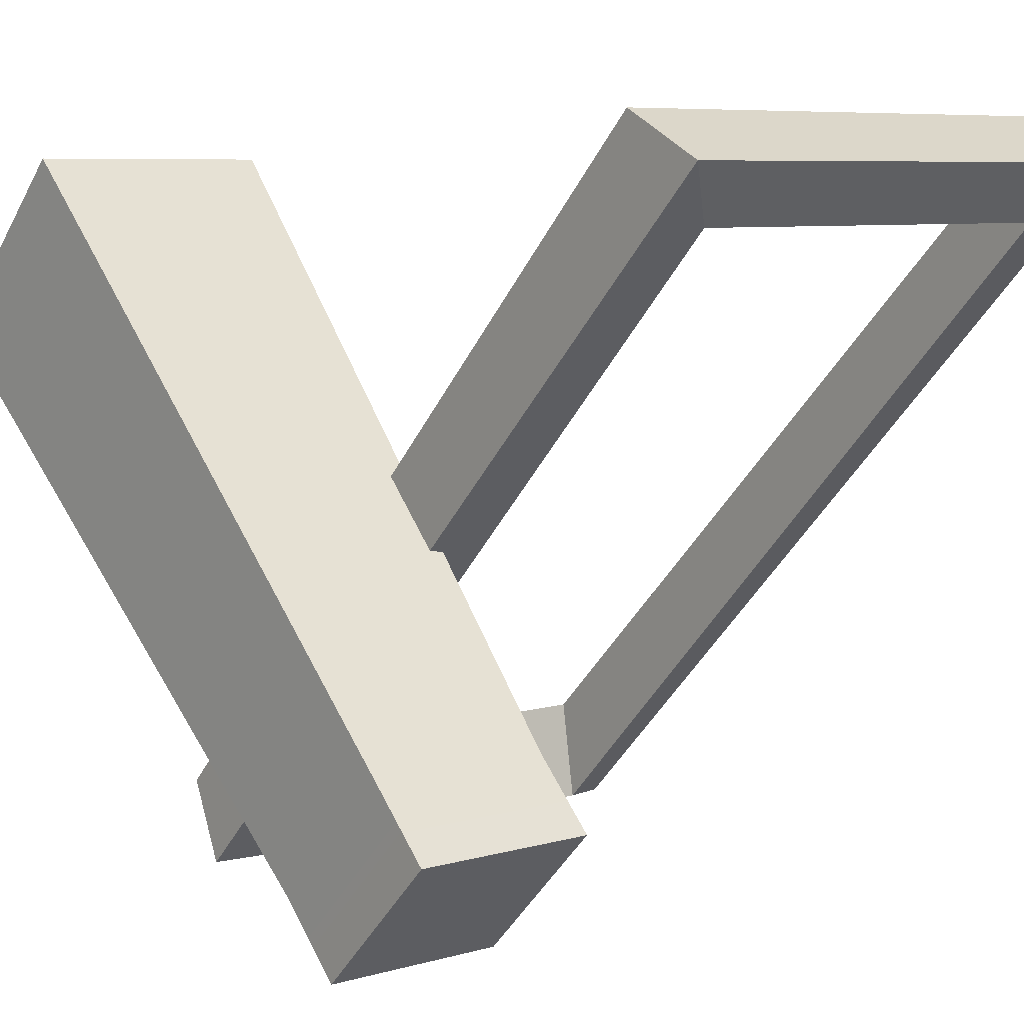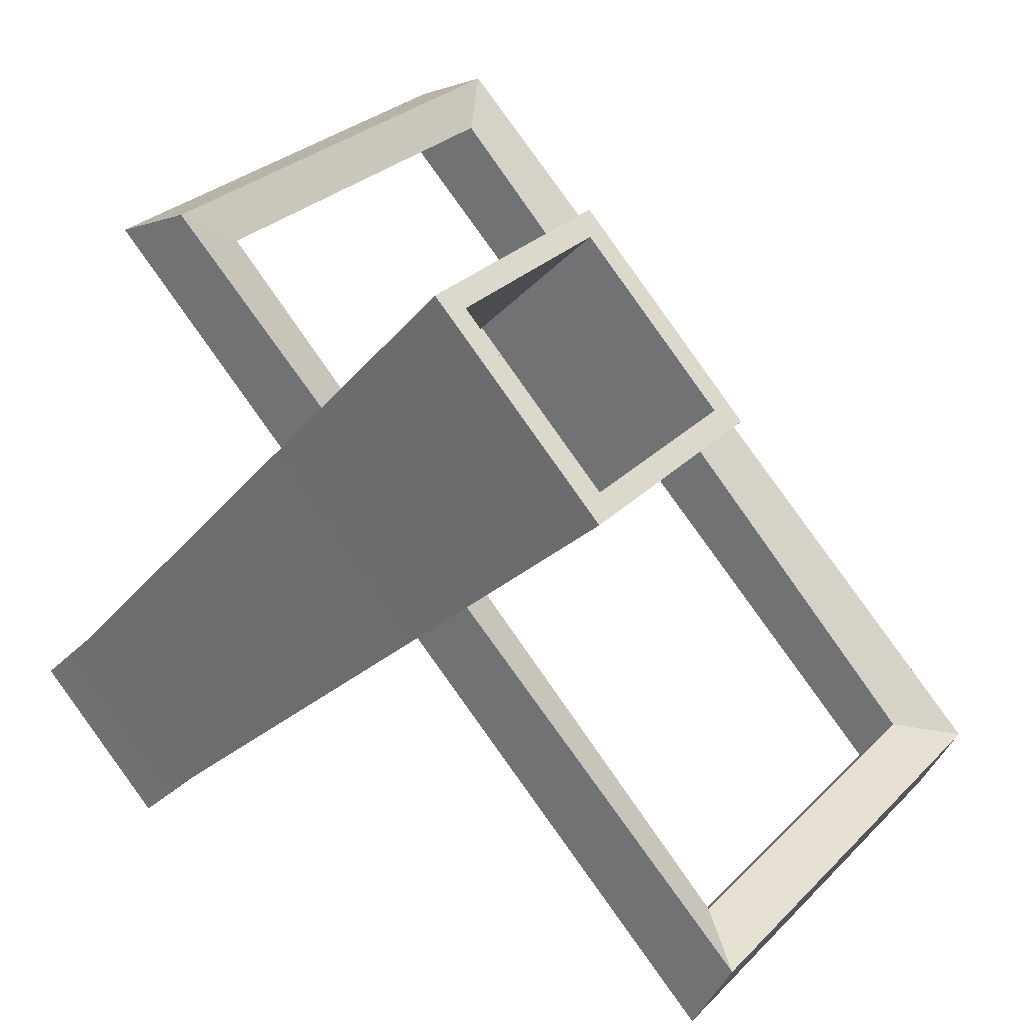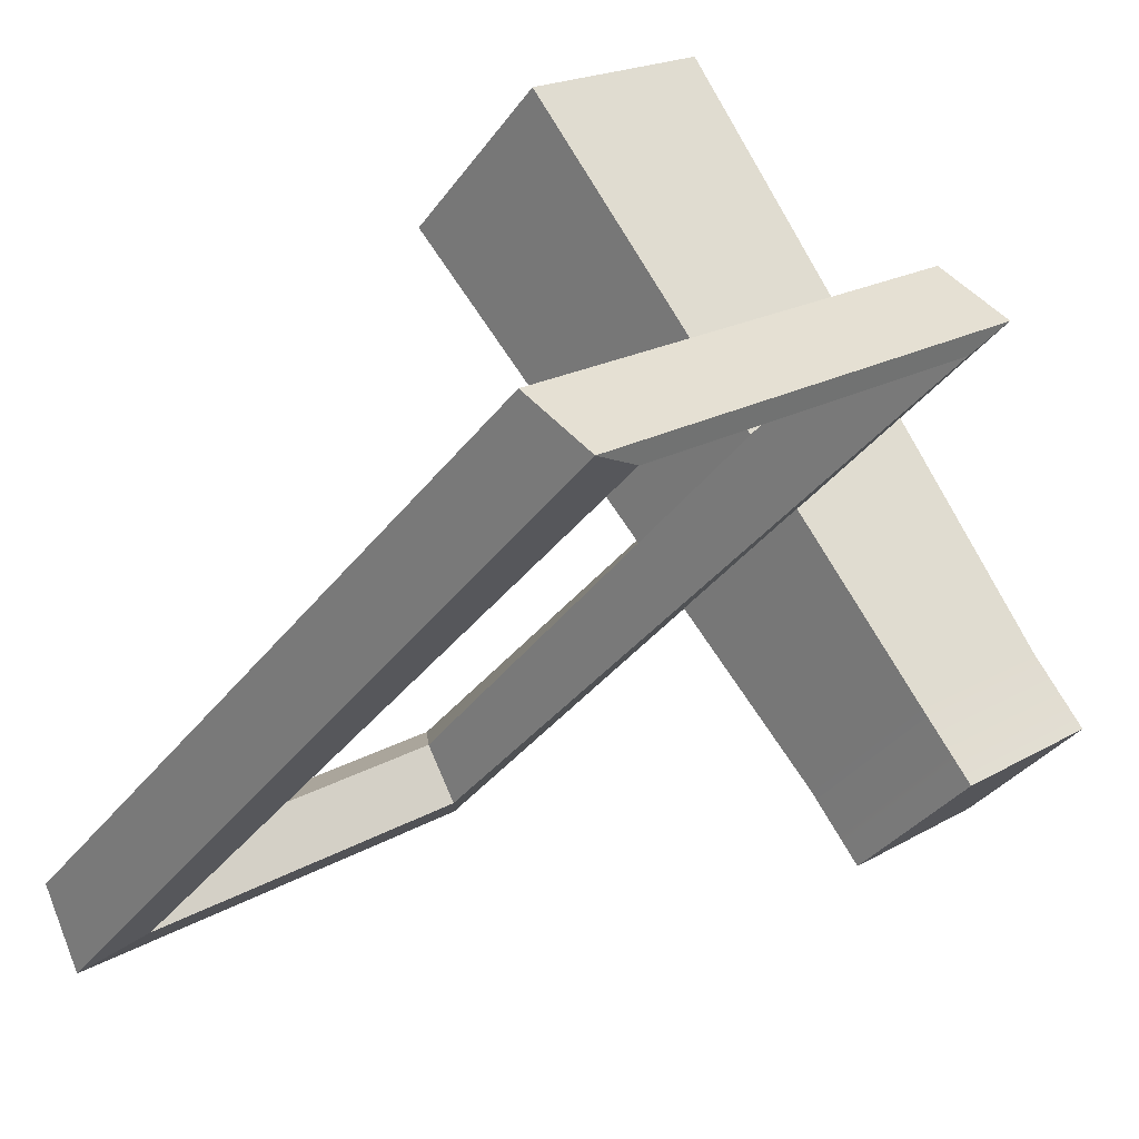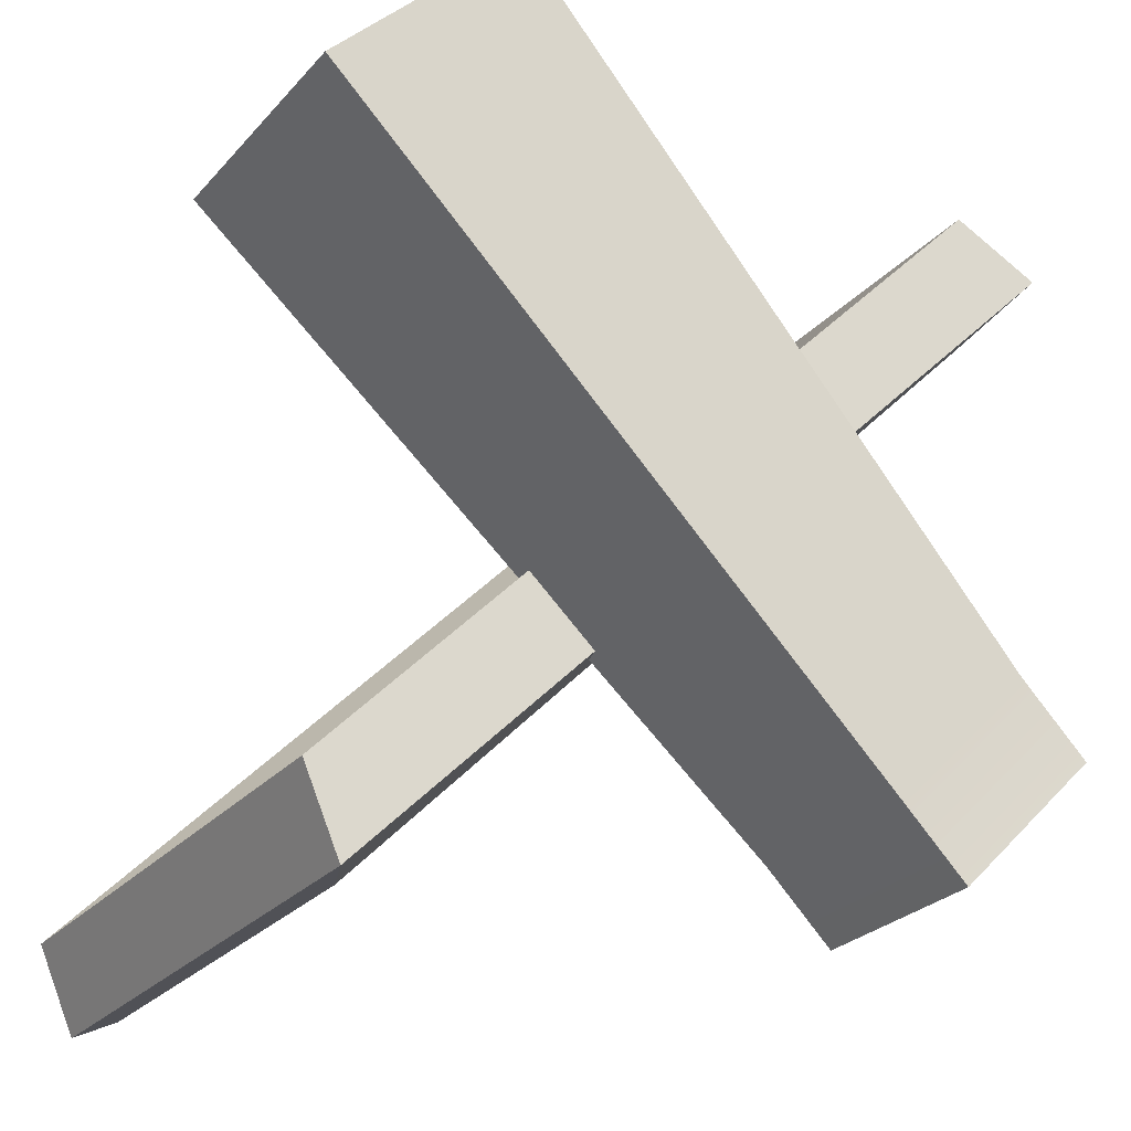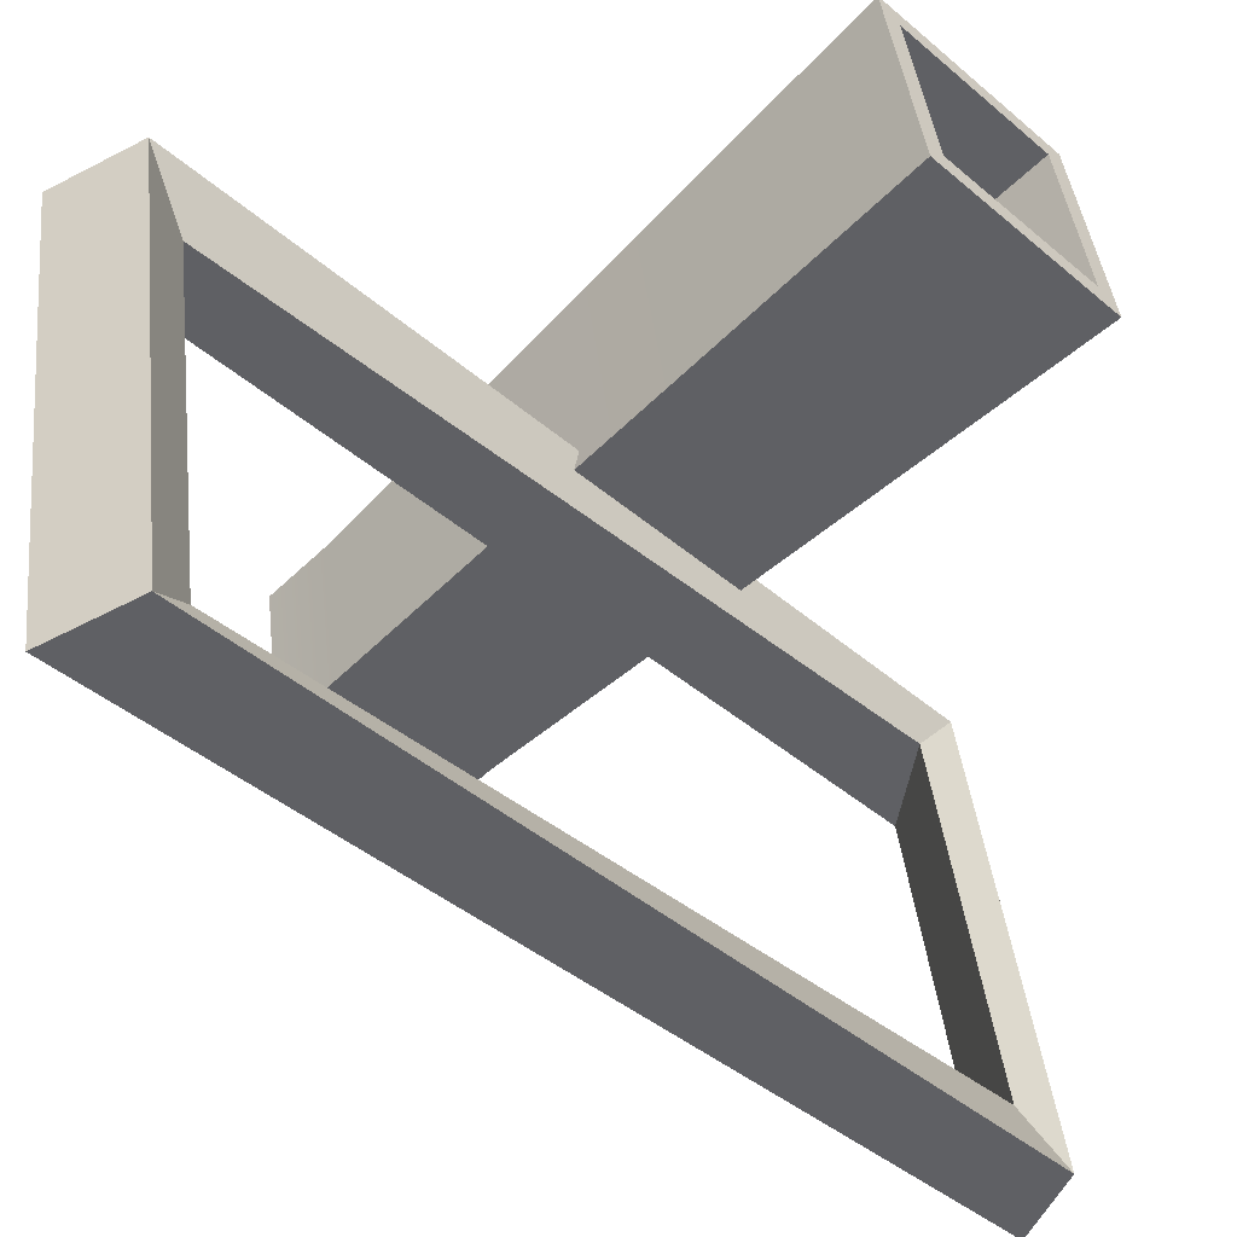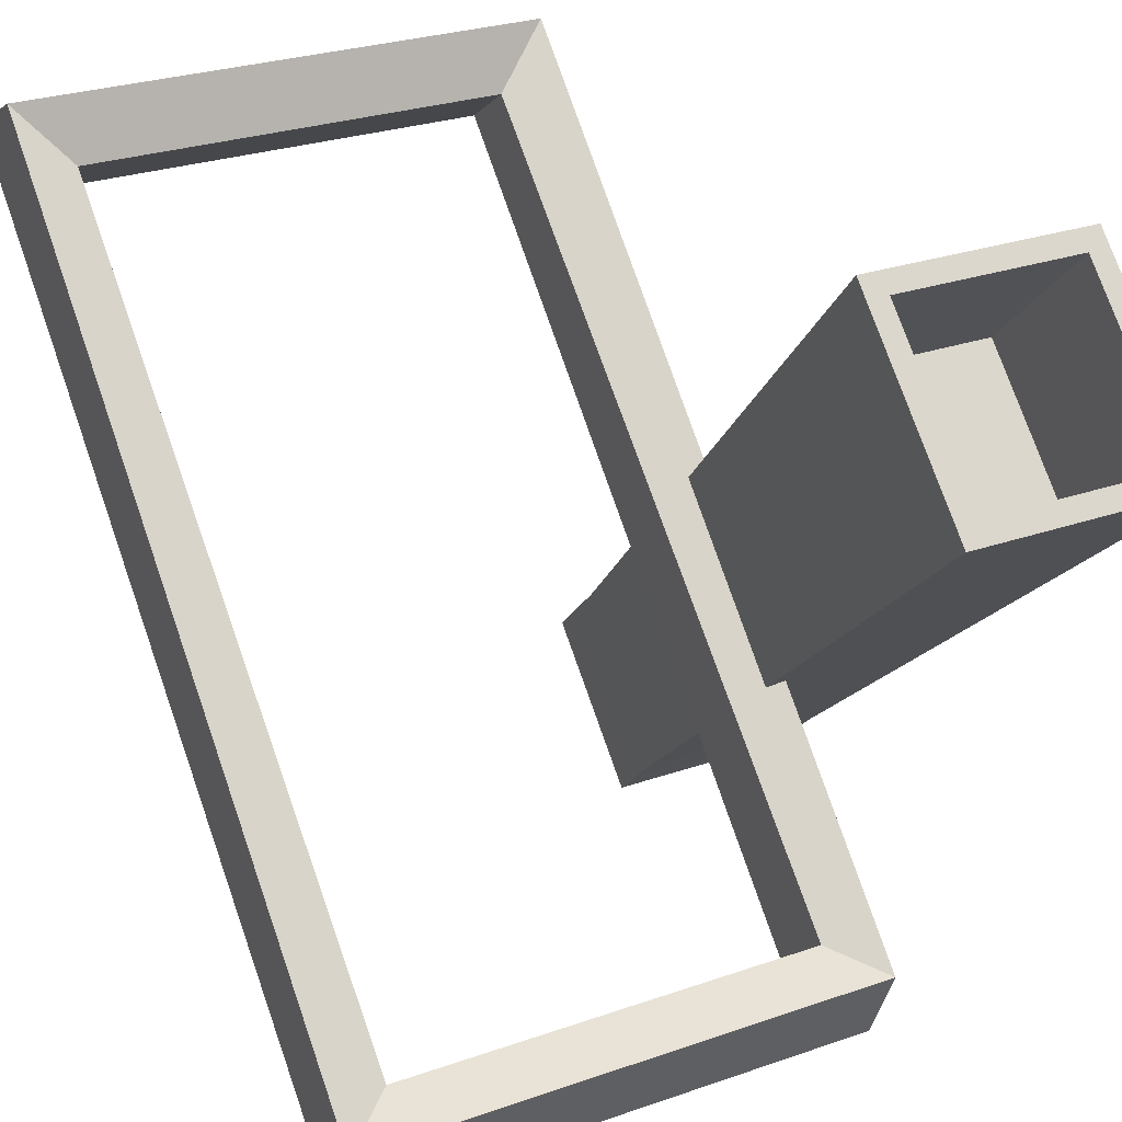
<metadata>
{"format":"obj","ext":"obj","renderer":"f3d","projection":"perspective","resolution":1024,"background":"white","views":[{"elev":7.1,"azim":140.3,"up":"+Y"},{"elev":28.6,"azim":124.7,"up":"+Z"},{"elev":20.6,"azim":-45.8,"up":"+Z"},{"elev":-25.4,"azim":59.3,"up":"+Y"},{"elev":41.8,"azim":-96.4,"up":"+Y"},{"elev":27.7,"azim":-28.0,"up":"+Y"}]}
</metadata>
<code>
v 0.1988 -0.3993 -0.1266
v 0.4329 -0.3993 -0.1266
v 0.1625 0.2231 0.5471
v 0.4691 0.2231 0.5471
v 0.1625 0.4399 0.3304
v 0.4691 0.4399 0.3304
v 0.1988 -0.2339 -0.2921
v 0.4329 -0.2339 -0.2921
v 0.1988 -0.3126 -0.3708
v 0.4329 -0.3126 -0.3708
v 0.4329 -0.4781 -0.2053
v 0.1988 -0.4781 -0.2053
v 0.1912 0.2433 0.5269
v 0.4405 0.2433 0.5269
v 0.4405 0.4196 0.3506
v 0.1912 0.4196 0.3506
v 0.1912 0.08725 0.3708
v 0.4405 0.08725 0.3708
v 0.4405 0.2635 0.1945
v 0.1912 0.2635 0.1945
v -0.4691 -0.4906 0.3714
v 0.205 -0.4906 0.3714
v -0.4691 -0.3868 0.4165
v 0.205 -0.3868 0.4165
v -0.4691 0.4906 -0.4376
v 0.205 0.4906 -0.4376
v -0.4691 0.4345 -0.5471
v 0.205 0.4345 -0.5471
v -0.4013 -0.3523 0.365
v 0.1372 -0.3523 0.365
v 0.1372 0.4133 -0.412
v -0.4013 0.4133 -0.412
v -0.4013 0.3633 -0.4869
v 0.1372 0.3633 -0.4869
v 0.1372 -0.485 0.3438
v -0.4013 -0.485 0.3438
f 1 2 4 3
f 17 18 19 20
f 5 6 8 7
f 9 10 11 12
f 2 8 6 4
f 7 1 3 5
f 7 8 10 9
f 8 2 11 10
f 2 1 12 11
f 1 7 9 12
f 3 4 14 13
f 4 6 15 14
f 6 5 16 15
f 5 3 13 16
f 13 14 18 17
f 14 15 19 18
f 15 16 20 19
f 16 13 17 20
f 21 22 24 23
f 25 26 28 27
f 22 28 26 24
f 27 21 23 25
f 23 24 30 29
f 24 26 31 30
f 26 25 32 31
f 25 23 29 32
f 27 28 34 33
f 28 22 35 34
f 22 21 36 35
f 21 27 33 36
f 35 36 29 30
f 36 33 32 29
f 33 34 31 32
f 34 35 30 31

</code>
